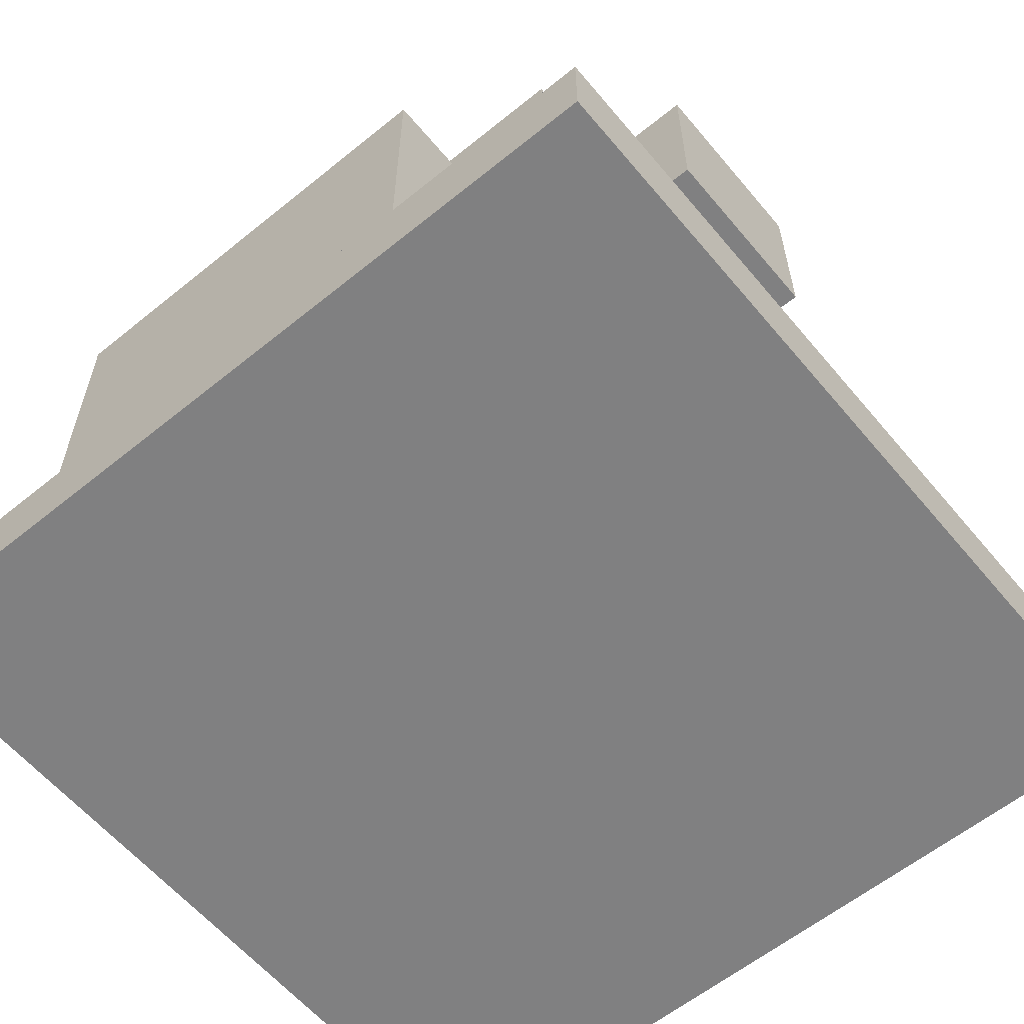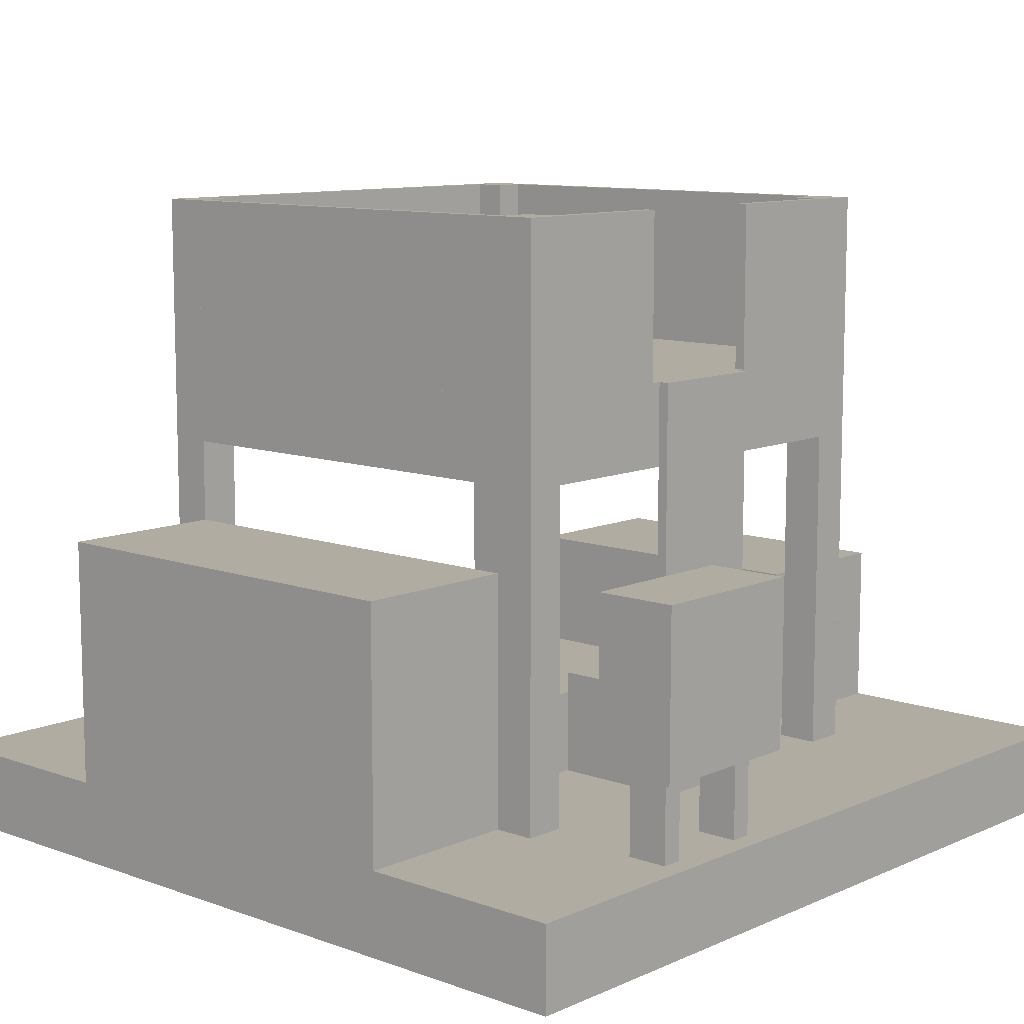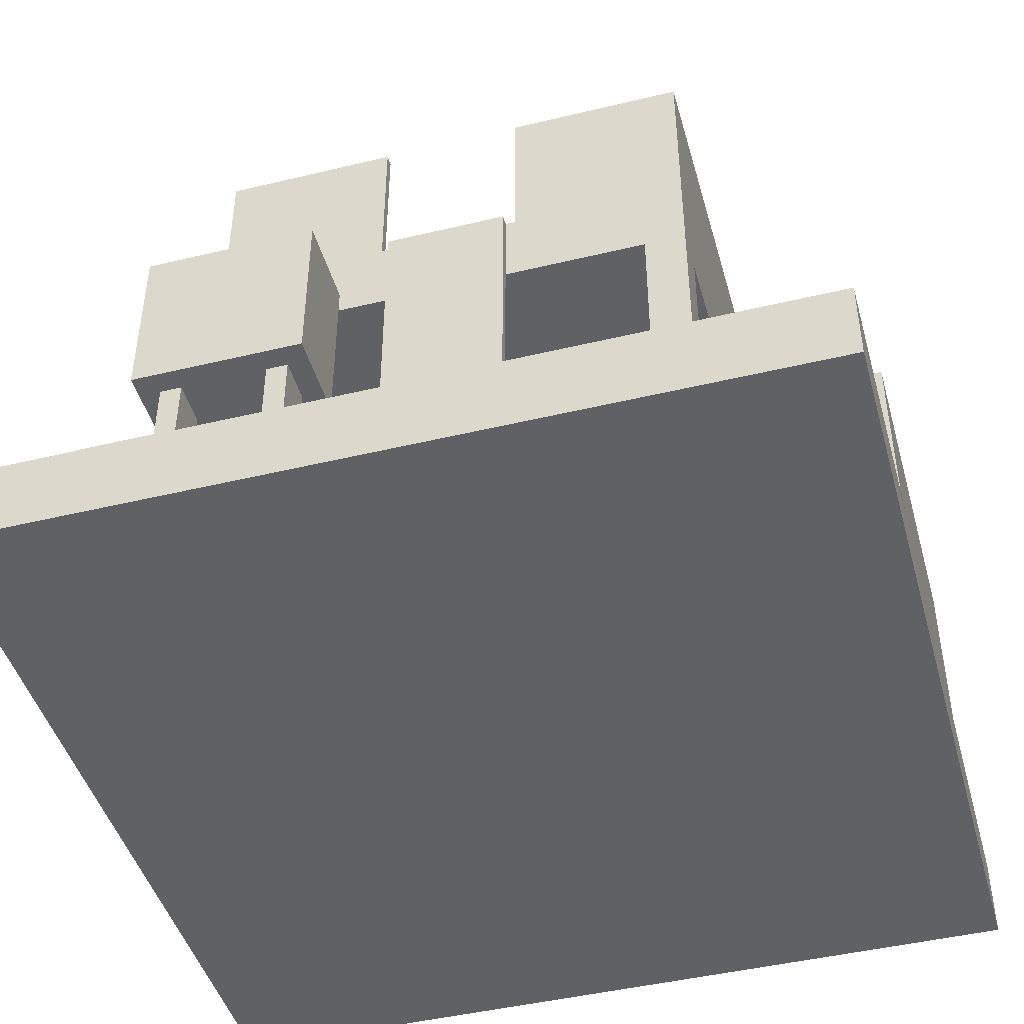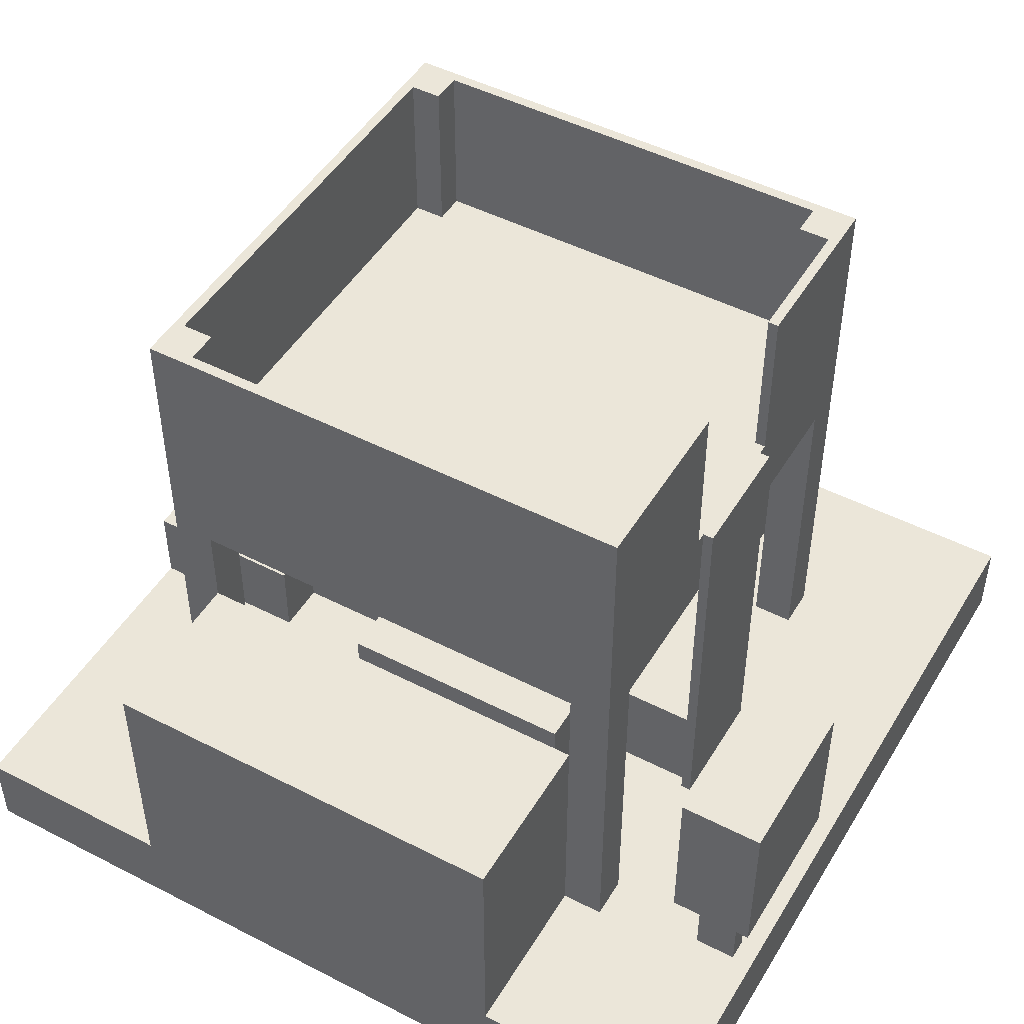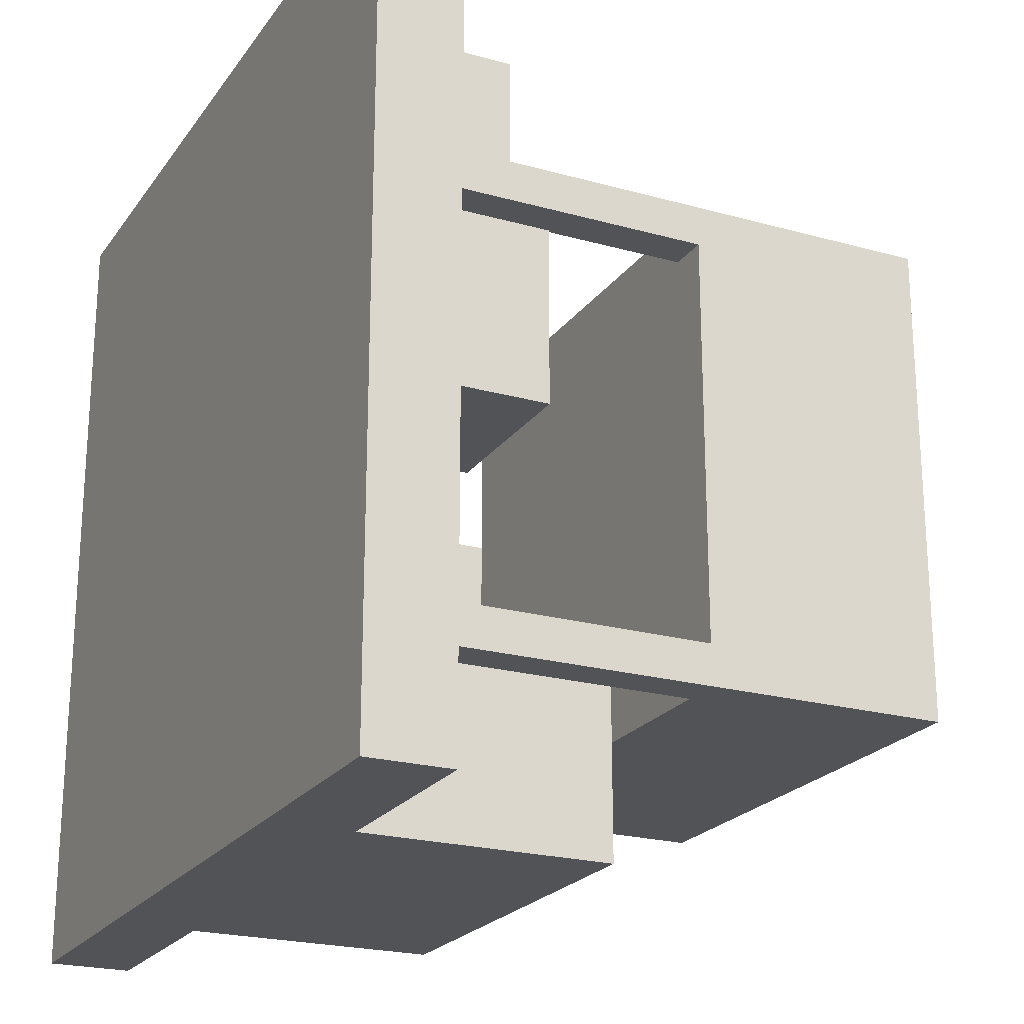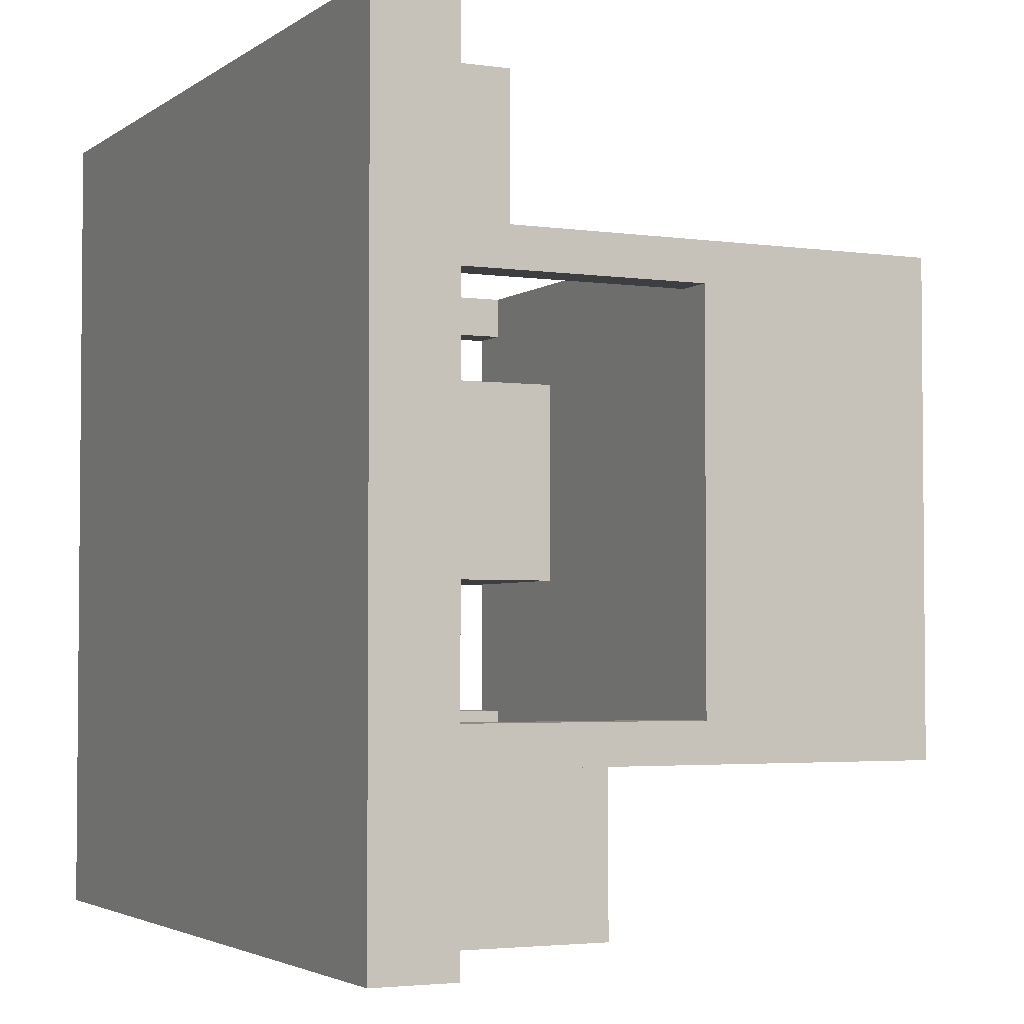
<metadata>
{"format":"obj","ext":"obj","renderer":"f3d","projection":"perspective","resolution":1024,"background":"white","views":[{"elev":-60.0,"azim":-140.3,"up":"+Y"},{"elev":10.2,"azim":-137.8,"up":"+Y"},{"elev":-45.5,"azim":-74.5,"up":"+Y"},{"elev":48.1,"azim":-150.1,"up":"+Y"},{"elev":-22.2,"azim":64.1,"up":"+Z"},{"elev":-3.2,"azim":64.1,"up":"+Z"}]}
</metadata>
<code>
o derrick_normal
v -2 0 3
v -2 0.5 3
v -2 0 -2
v -2 0.5 -2
v 3 0 3
v 3 0.5 3
v 3 0 -2
v 3 0.5 -2
v -1.875 0.5 -0.875
v -1.875 0.5 -0.75
v -1.875 1 -0.75
v -1.875 1 -0.875
v -1.625 0.5 -0.75
v -1.625 1 -0.75
v -1.625 0.5 -0.875
v -1.625 1 -0.875
v -2 1 -1
v -2 1 1e-06
v -2 2 1e-06
v -2 2 -1
v -1.5 1 1e-06
v -1.5 2 1e-06
v -1.5 1 -1
v -1.5 2 -1
v -1.875 0.5 -0.25
v -1.875 0.5 -0.125
v -1.875 1 -0.125
v -1.875 1 -0.25
v -1.625 0.5 -0.125
v -1.625 1 -0.125
v -1.625 0.5 -0.25
v -1.625 1 -0.25
v 1.75 0.5 2
v 1.75 4 2
v 1.75 0.5 1.75
v 1.75 4 1.75
v 2 0.5 2
v 2 4 2
v 2 0.5 1.75
v 2 4 1.75
v -1 0.5 2
v -1 4 2
v -1 0.5 1.75
v -1 4 1.75
v -0.75 0.5 2
v -0.75 4 2
v -0.75 0.5 1.75
v -0.75 4 1.75
v 1.75 0.5 -0.75
v 1.75 4 -0.75
v 1.75 0.5 -1
v 1.75 4 -1
v 2 0.5 -0.75
v 2 4 -0.75
v 2 0.5 -1
v 2 4 -1
v -1 0.5 -0.75
v -1 4 -0.75
v -1 0.5 -1
v -1 4 -1
v -0.75 0.5 -0.75
v -0.75 4 -0.75
v -0.75 0.5 -1
v -0.75 4 -1
v -1 0.5 0.125
v -1 3 0.125
v -1 0.5 0.875
v -1 3 0.875
v -1.062 0.5 0.125
v -1.062 3 0.125
v -1.062 0.5 0.875
v -1.062 3 0.875
v -1 3 -0.75
v -1 4 -0.75
v -1 3 1.75
v -1 4 1.75
v -0.9375 3 -0.75
v -0.9375 4 -0.75
v -0.9375 3 1.75
v -0.9375 4 1.75
v -0.75 4 -0.9375
v -0.75 3 -0.9375
v 1.75 4 -0.9375
v 1.75 3 -0.9375
v -0.75 4 -1
v -0.75 3 -1
v 1.75 4 -1
v 1.75 3 -1
v 2 3 1.75
v 2 4 1.75
v 2 3 -0.75
v 2 4 -0.75
v 1.938 3 1.75
v 1.938 4 1.75
v 1.938 3 -0.75
v 1.938 4 -0.75
v -1 3 0.0625
v -1 3 0.9375
v -1 4 0.9375
v -1 4 0.0625
v -0.9375 3 0.0625
v -0.9375 3 0.9375
v -0.9375 4 0.9375
v -0.9375 4 0.0625
v -1 2.5 2
v -1 3 2
v -1 2.5 -1
v -1 3 -1
v 2 2.5 2
v 2 3 2
v 2 2.5 -1
v 2 3 -1
v -0.25 0.5 1.25
v -0.25 1 1.25
v -0.25 0.5 -0.25
v -0.25 1 -0.25
v 1.25 0.5 1.25
v 1.25 1 1.25
v 1.25 0.5 -0.25
v 1.25 1 -0.25
v 2 0.5 1
v 2 1 1
v 2 0.5 0
v 2 1 0
v 3 0.5 1
v 3 1 1
v 3 0.5 0
v 3 1 0
v -0.5 0.5 3
v -0.5 1.5 3
v -0.5 0.5 2
v -0.5 1.5 2
v 1.5 0.5 3
v 1.5 1.5 3
v 1.5 0.5 2
v 1.5 1.5 2
v 0.3125 0.5 2
v 0.3125 0.875 2
v 0.3125 0.5 1.25
v 0.3125 0.875 1.25
v 0.6875 0.5 2
v 0.6875 0.875 2
v 0.6875 0.5 1.25
v 0.6875 0.875 1.25
v 2 0.5 0.6875
v 2 0.875 0.6875
v 1.25 0.5 0.6875
v 1.25 0.875 0.6875
v 2 0.5 0.3125
v 2 0.875 0.3125
v 1.25 0.5 0.3125
v 1.25 0.875 0.3125
v 0.625 0.5 -0.25
v 0.625 0.75 -0.25
v 0.625 0.5 -1
v 0.625 0.75 -1
v 0.875 0.5 -0.25
v 0.875 0.75 -0.25
v 0.875 0.5 -1
v 0.875 0.75 -1
v 0.125 0.5 -0.25
v 0.125 0.75 -0.25
v 0.125 0.5 -1
v 0.125 0.75 -1
v 0.375 0.5 -0.25
v 0.375 0.75 -0.25
v 0.375 0.5 -1
v 0.375 0.75 -1
v -0.75 0.5 -1
v -0.75 2 -1
v -0.75 0.5 -2
v -0.75 2 -2
v 1.75 0.5 -1
v 1.75 2 -1
v 1.75 0.5 -2
v 1.75 2 -2
v -0.25 0.5 0.8125
v -1 0.5 0.8125
v -0.25 0.5 0.1875
v -1 0.5 0.1875
v -0.25 1.125 0.8125
v -1 1.125 0.8125
v -0.25 1.125 0.1875
v -1 1.125 0.1875
v -0.75 3 2
v -0.75 4 2
v 1.75 3 2
v 1.75 4 2
v -0.75 3 1.938
v -0.75 4 1.938
v 1.75 3 1.938
v 1.75 4 1.938
v -1 2.5 2
v -1 3 2
v -1 2.5 -1
v -1 3 -1
v 2 2.5 2
v 2 3 2
v 2 2.5 -1
v 2 3 -1
f 1 2 4 3
f 3 4 8 7
f 7 8 6 5
f 5 6 2 1
f 3 7 5 1
f 8 4 2 6
f 9 10 11 12
f 10 13 14 11
f 13 15 16 14
f 15 9 12 16
f 17 18 19 20
f 18 21 22 19
f 21 23 24 22
f 23 17 20 24
f 18 17 23 21
f 22 24 20 19
f 25 26 27 28
f 26 29 30 27
f 29 31 32 30
f 31 25 28 32
f 33 34 36 35
f 35 36 40 39
f 39 40 38 37
f 37 38 34 33
f 35 39 37 33
f 40 36 34 38
f 41 42 44 43
f 43 44 48 47
f 47 48 46 45
f 45 46 42 41
f 43 47 45 41
f 48 44 42 46
f 49 50 52 51
f 51 52 56 55
f 55 56 54 53
f 53 54 50 49
f 51 55 53 49
f 56 52 50 54
f 57 58 60 59
f 59 60 64 63
f 63 64 62 61
f 61 62 58 57
f 59 63 61 57
f 64 60 58 62
f 65 66 68 67
f 67 68 72 71
f 71 72 70 69
f 69 70 66 65
f 66 70 72 68
f 97 100 74 73
f 101 77 78 104
f 99 76 80 103
f 87 85 81 83
f 86 85 87 88
f 82 84 83 81
f 91 92 90 89
f 95 93 94 96
f 90 92 96 94
f 74 100 104 78
f 79 102 103 80
f 102 98 99 103
f 75 76 99 98
f 101 104 100 97
f 105 106 108 107
f 107 108 112 111
f 111 112 110 109
f 109 110 106 105
f 107 111 109 105
f 112 108 106 110
f 113 114 116 115
f 115 116 120 119
f 119 120 118 117
f 117 118 114 113
f 120 116 114 118
f 121 122 124 123
f 123 124 128 127
f 127 128 126 125
f 125 126 122 121
f 128 124 122 126
f 129 130 132 131
f 131 132 136 135
f 135 136 134 133
f 133 134 130 129
f 136 132 130 134
f 137 138 140 139
f 143 144 142 141
f 144 140 138 142
f 145 146 148 147
f 151 152 150 149
f 152 148 146 150
f 153 154 156 155
f 168 164 162 166
f 159 160 158 157
f 167 168 166 165
f 161 162 164 163
f 160 156 154 158
f 169 170 172 171
f 171 172 176 175
f 175 176 174 173
f 173 174 170 169
f 176 172 170 174
f 177 178 180 179
f 179 180 184 183
f 183 184 182 181
f 181 182 178 177
f 179 183 181 177
f 184 180 178 182
f 187 188 186 185
f 191 189 190 192
f 186 188 192 190
f 193 195 196 194
f 195 199 200 196
f 199 197 198 200
f 197 193 194 198
f 195 193 197 199
f 200 198 194 196

</code>
